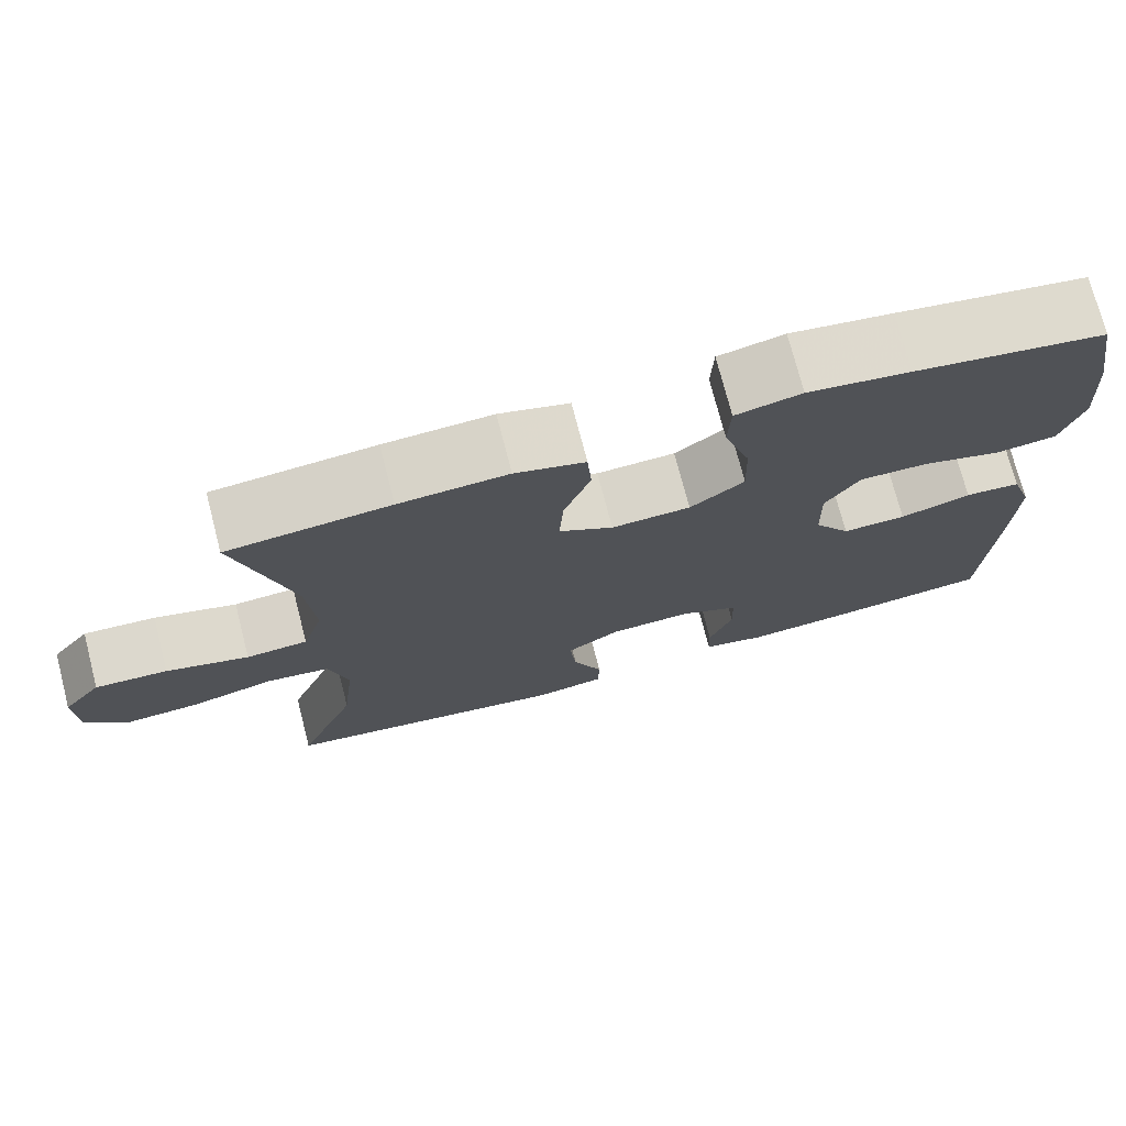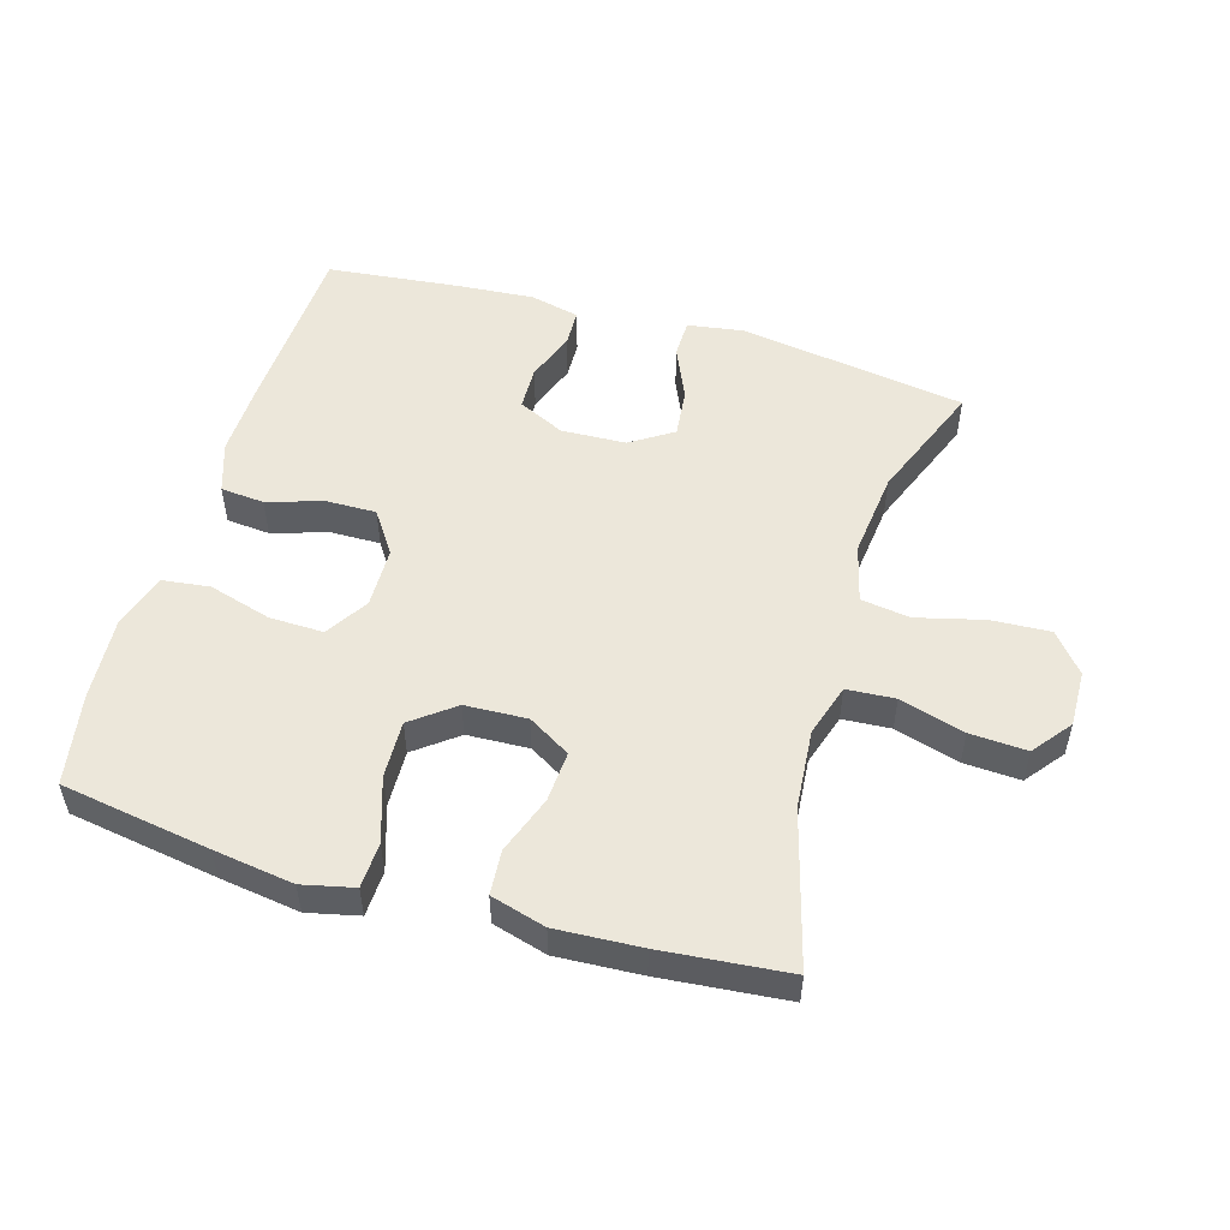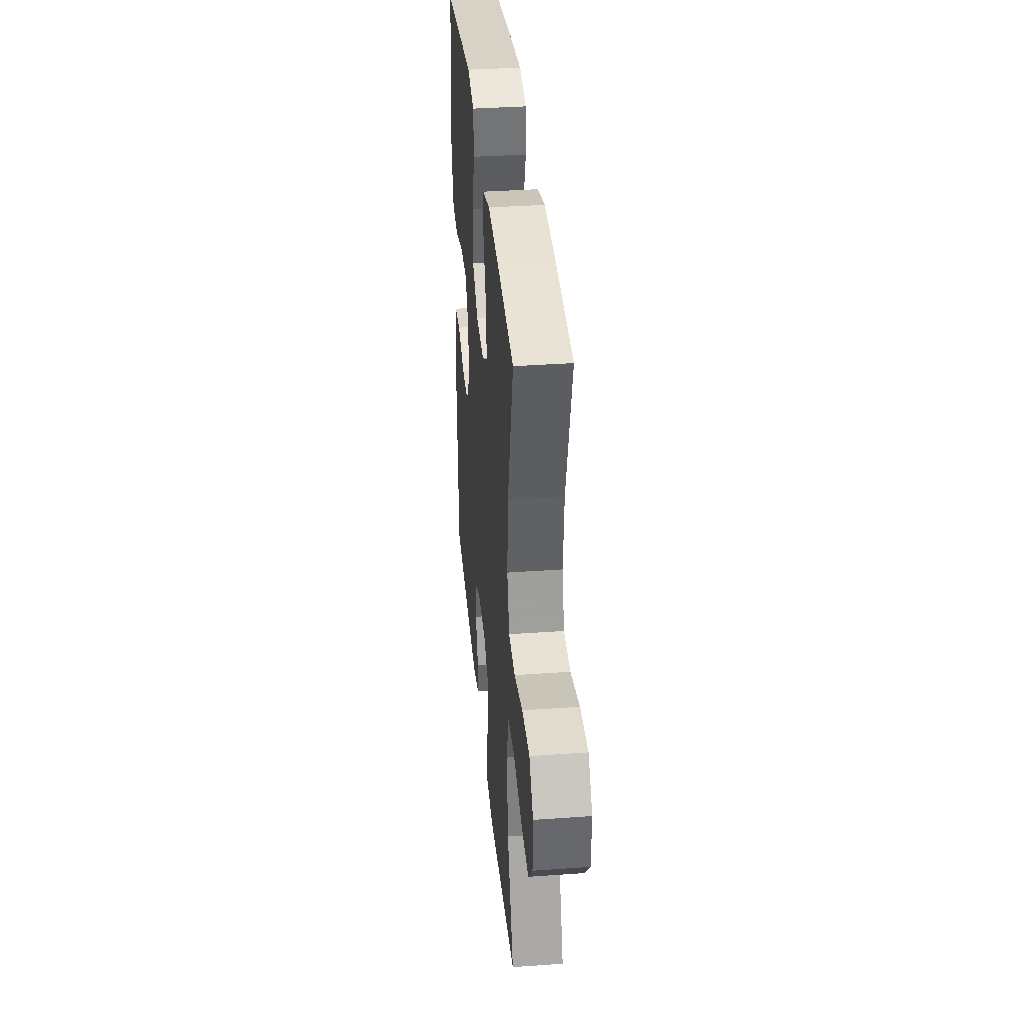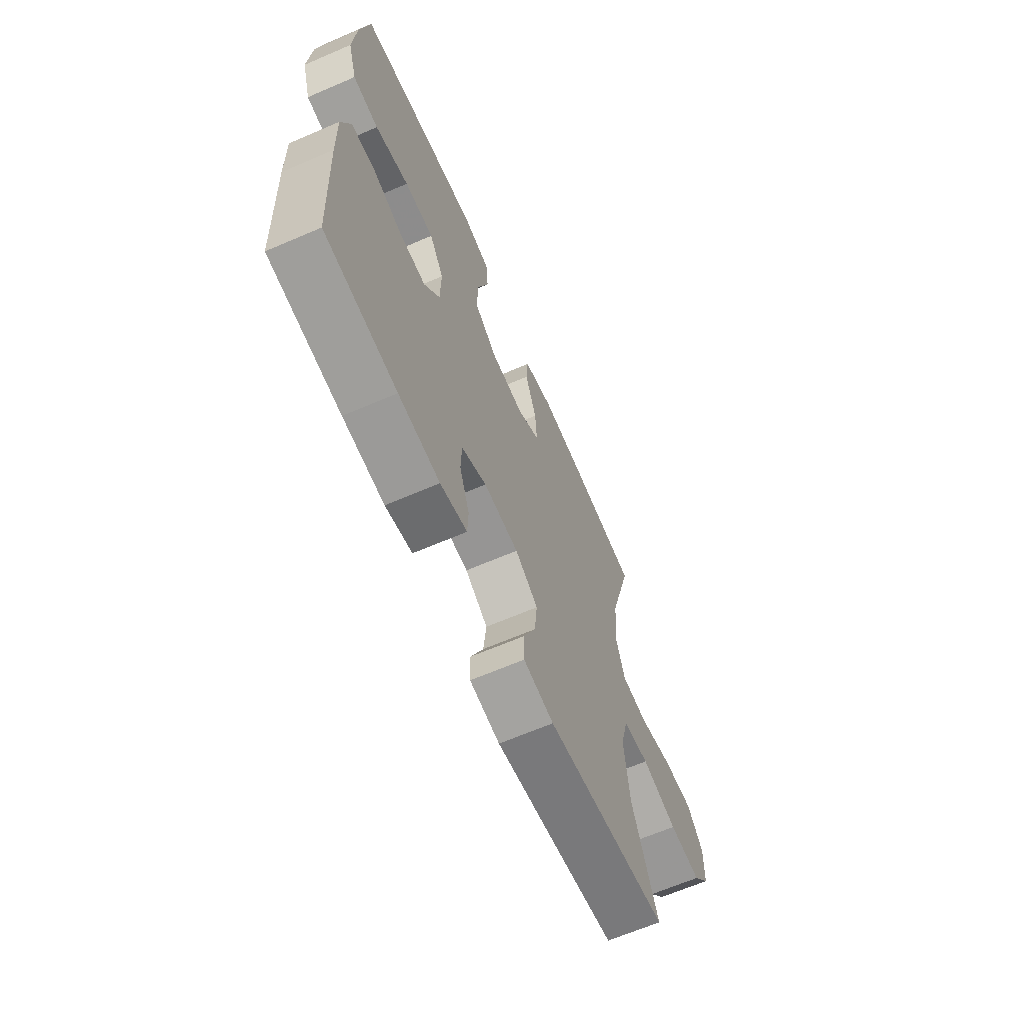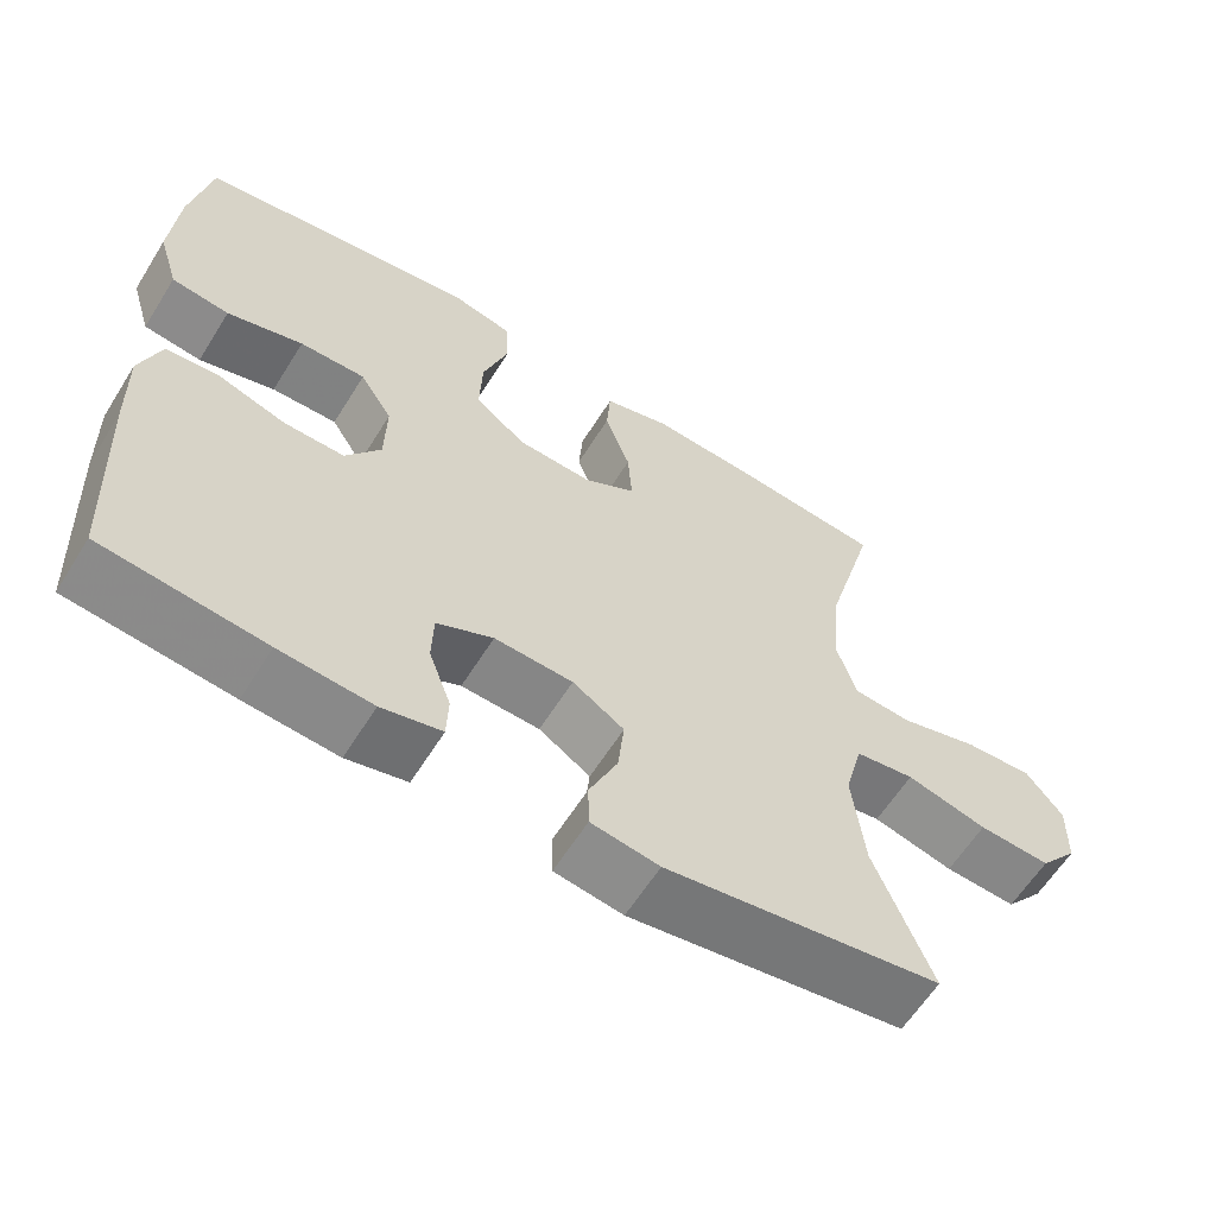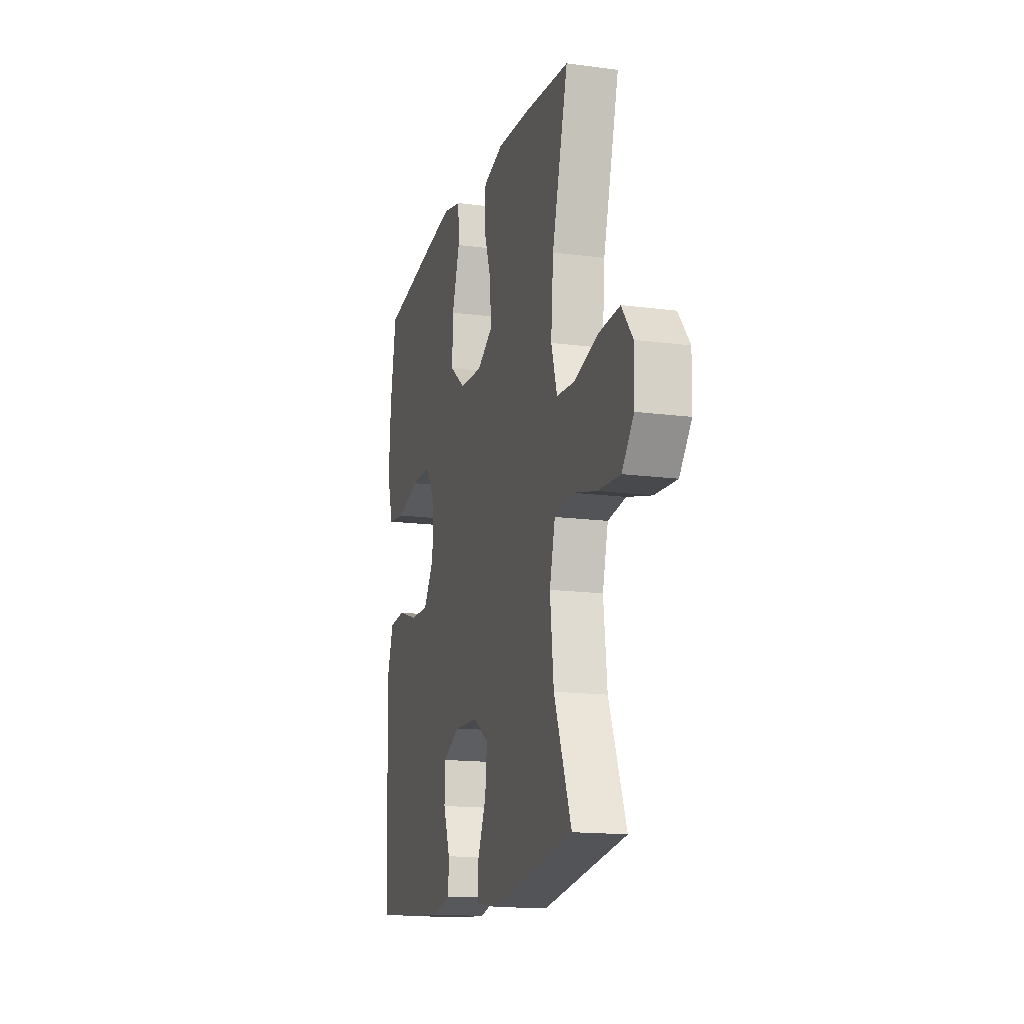
<metadata>
{"format":"obj","ext":"obj","renderer":"f3d","projection":"perspective","resolution":1024,"background":"white","views":[{"elev":74.0,"azim":165.5,"up":"+Z"},{"elev":52.3,"azim":16.4,"up":"+Y"},{"elev":36.7,"azim":84.7,"up":"+Z"},{"elev":-65.5,"azim":-66.6,"up":"+Z"},{"elev":-61.2,"azim":-31.9,"up":"+Z"},{"elev":-15.5,"azim":74.4,"up":"+Z"}]}
</metadata>
<code>
v 0.5 0.07 0.5
v 0.434 0.07 0.262
v 0.424 0.07 0.141
v 0.449 0.07 0.061
v 0.523 0.07 0.056
v 0.622 0.07 0.085
v 0.709 0.07 0.09
v 0.755 0.07 0.031
v 0.753 0.07 -0.055
v 0.704 0.07 -0.115
v 0.613 0.07 -0.11
v 0.511 0.07 -0.084
v 0.436 0.07 -0.095
v 0.413 0.07 -0.184
v 0.428 0.07 -0.317
v 0.5 0.07 -0.5
v 0.152 0.07 -0.553
v 0.066 0.07 -0.54
v 0.065 0.07 -0.482
v 0.101 0.07 -0.4
v 0.109 0.07 -0.325
v 0.044 0.07 -0.283
v -0.055 0.07 -0.279
v -0.126 0.07 -0.313
v -0.128 0.07 -0.38
v -0.1 0.07 -0.456
v -0.102 0.07 -0.513
v -0.178 0.07 -0.531
v -0.295 0.07 -0.522
v -0.5 0.07 -0.5
v -0.513 0.07 -0.229
v -0.516 0.07 -0.111
v -0.49 0.07 -0.033
v -0.423 0.07 -0.027
v -0.338 0.07 -0.054
v -0.261 0.07 -0.055
v -0.217 0.07 0.01
v -0.215 0.07 0.103
v -0.256 0.07 0.168
v -0.339 0.07 0.166
v -0.435 0.07 0.138
v -0.508 0.07 0.147
v -0.534 0.07 0.232
v -0.525 0.07 0.36
v -0.5 0.07 0.5
v -0.271 0.07 0.537
v -0.148 0.07 0.555
v -0.069 0.07 0.537
v -0.066 0.07 0.467
v -0.098 0.07 0.369
v -0.101 0.07 0.281
v -0.036 0.07 0.231
v 0.059 0.07 0.227
v 0.124 0.07 0.266
v 0.119 0.07 0.344
v 0.087 0.07 0.433
v 0.092 0.07 0.501
v 0.176 0.07 0.525
v 0.306 0.07 0.518
v 0.5 0 0.5
v 0.434 0 0.262
v 0.424 0 0.141
v 0.449 0 0.061
v 0.523 0 0.056
v 0.622 0 0.085
v 0.709 0 0.09
v 0.755 0 0.031
v 0.753 0 -0.055
v 0.704 0 -0.115
v 0.613 0 -0.11
v 0.511 0 -0.084
v 0.436 0 -0.095
v 0.413 0 -0.184
v 0.428 0 -0.317
v 0.5 0 -0.5
v 0.152 0 -0.553
v 0.066 0 -0.54
v 0.065 0 -0.482
v 0.101 0 -0.4
v 0.109 0 -0.325
v 0.044 0 -0.283
v -0.055 0 -0.279
v -0.126 0 -0.313
v -0.128 0 -0.38
v -0.1 0 -0.456
v -0.102 0 -0.513
v -0.178 0 -0.531
v -0.295 0 -0.522
v -0.5 0 -0.5
v -0.513 0 -0.229
v -0.516 0 -0.111
v -0.49 0 -0.033
v -0.423 0 -0.027
v -0.338 0 -0.054
v -0.261 0 -0.055
v -0.217 0 0.01
v -0.215 0 0.103
v -0.256 0 0.168
v -0.339 0 0.166
v -0.435 0 0.138
v -0.508 0 0.147
v -0.534 0 0.232
v -0.525 0 0.36
v -0.5 0 0.5
v -0.271 0 0.537
v -0.148 0 0.555
v -0.069 0 0.537
v -0.066 0 0.467
v -0.098 0 0.369
v -0.101 0 0.281
v -0.036 0 0.231
v 0.059 0 0.227
v 0.124 0 0.266
v 0.119 0 0.344
v 0.087 0 0.433
v 0.092 0 0.501
v 0.176 0 0.525
v 0.306 0 0.518
f 58 59 1 2
f 55 56 57 58
f 54 55 58 2
f 53 54 2 3
f 52 53 3 4
f 47 48 49 50
f 47 50 51
f 46 47 51
f 45 46 51
f 44 45 51 52
f 40 41 42 43
f 39 40 43 44
f 32 33 34 35
f 32 35 36
f 31 32 36
f 30 31 36
f 29 30 36 37
f 25 26 27 28
f 24 25 28 29
f 17 18 19 20
f 15 16 17 20
f 14 15 20 21
f 13 14 21 22
f 9 10 11 12
f 7 8 9 12
f 5 6 7 12
f 4 5 12 13
f 39 44 52 4
f 24 29 37
f 23 24 37 38
f 22 23 38
f 22 38 39
f 4 13 22 39
f 61 60 118 117
f 117 116 115 114
f 61 117 114 113
f 62 61 113 112
f 63 62 112 111
f 109 108 107 106
f 110 109 106
f 110 106 105
f 110 105 104
f 111 110 104 103
f 102 101 100 99
f 103 102 99 98
f 94 93 92 91
f 95 94 91
f 95 91 90
f 95 90 89
f 96 95 89 88
f 87 86 85 84
f 88 87 84 83
f 79 78 77 76
f 79 76 75 74
f 80 79 74 73
f 81 80 73 72
f 71 70 69 68
f 71 68 67 66
f 71 66 65 64
f 72 71 64 63
f 63 111 103 98
f 96 88 83
f 97 96 83 82
f 97 82 81
f 98 97 81
f 98 81 72 63
f 1 60 61 2
f 2 61 62 3
f 3 62 63 4
f 4 63 64 5
f 5 64 65 6
f 6 65 66 7
f 7 66 67 8
f 8 67 68 9
f 9 68 69 10
f 10 69 70 11
f 11 70 71 12
f 12 71 72 13
f 13 72 73 14
f 14 73 74 15
f 15 74 75 16
f 16 75 76 17
f 17 76 77 18
f 18 77 78 19
f 19 78 79 20
f 20 79 80 21
f 21 80 81 22
f 22 81 82 23
f 23 82 83 24
f 24 83 84 25
f 25 84 85 26
f 26 85 86 27
f 27 86 87 28
f 28 87 88 29
f 29 88 89 30
f 30 89 90 31
f 31 90 91 32
f 32 91 92 33
f 33 92 93 34
f 34 93 94 35
f 35 94 95 36
f 36 95 96 37
f 37 96 97 38
f 38 97 98 39
f 39 98 99 40
f 40 99 100 41
f 41 100 101 42
f 42 101 102 43
f 43 102 103 44
f 44 103 104 45
f 45 104 105 46
f 46 105 106 47
f 47 106 107 48
f 48 107 108 49
f 49 108 109 50
f 50 109 110 51
f 51 110 111 52
f 52 111 112 53
f 53 112 113 54
f 54 113 114 55
f 55 114 115 56
f 56 115 116 57
f 57 116 117 58
f 58 117 118 59
f 59 118 60 1

</code>
